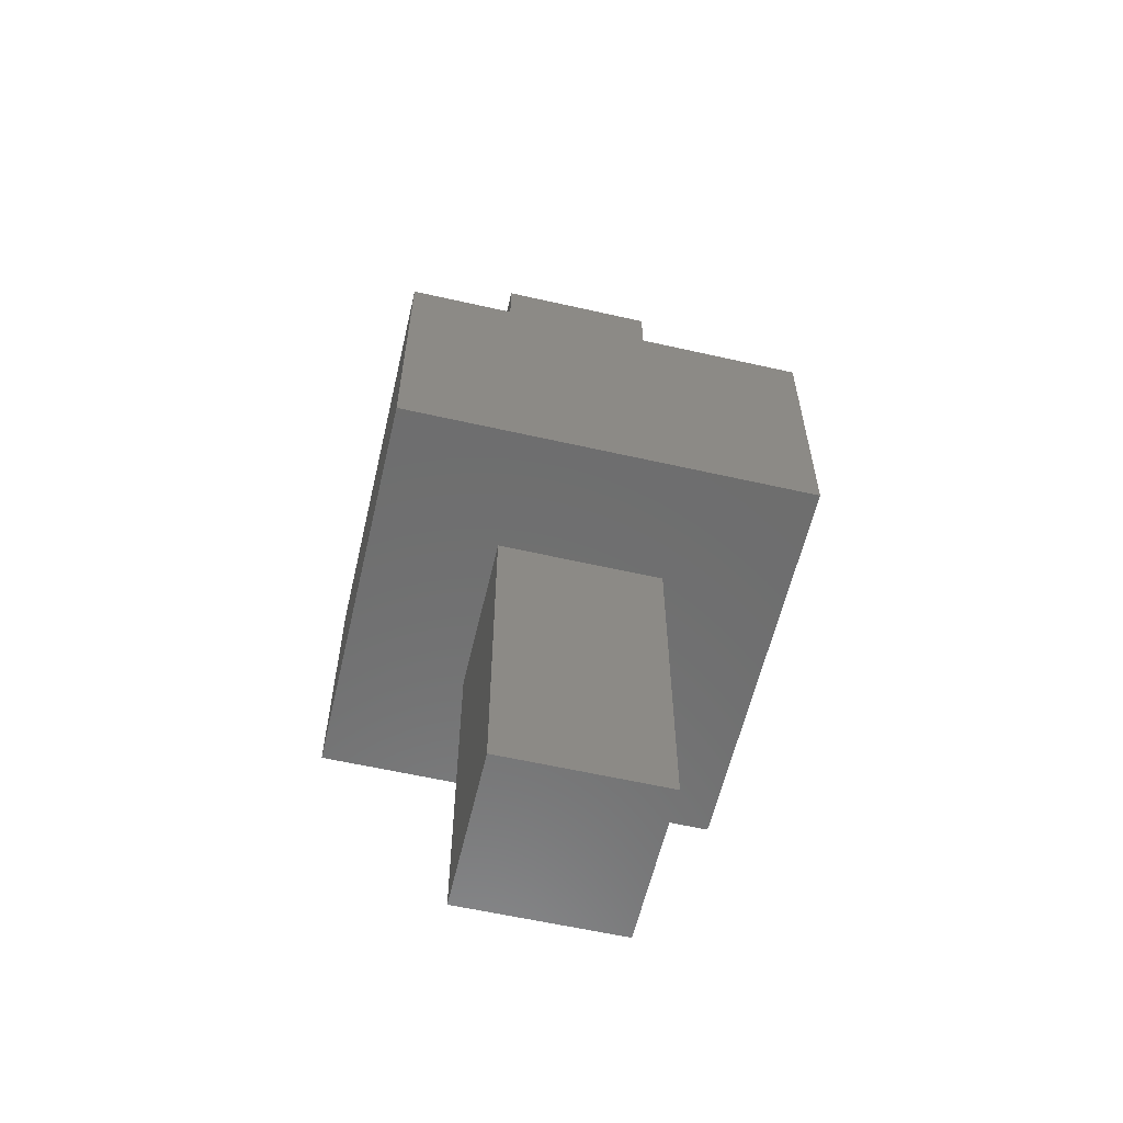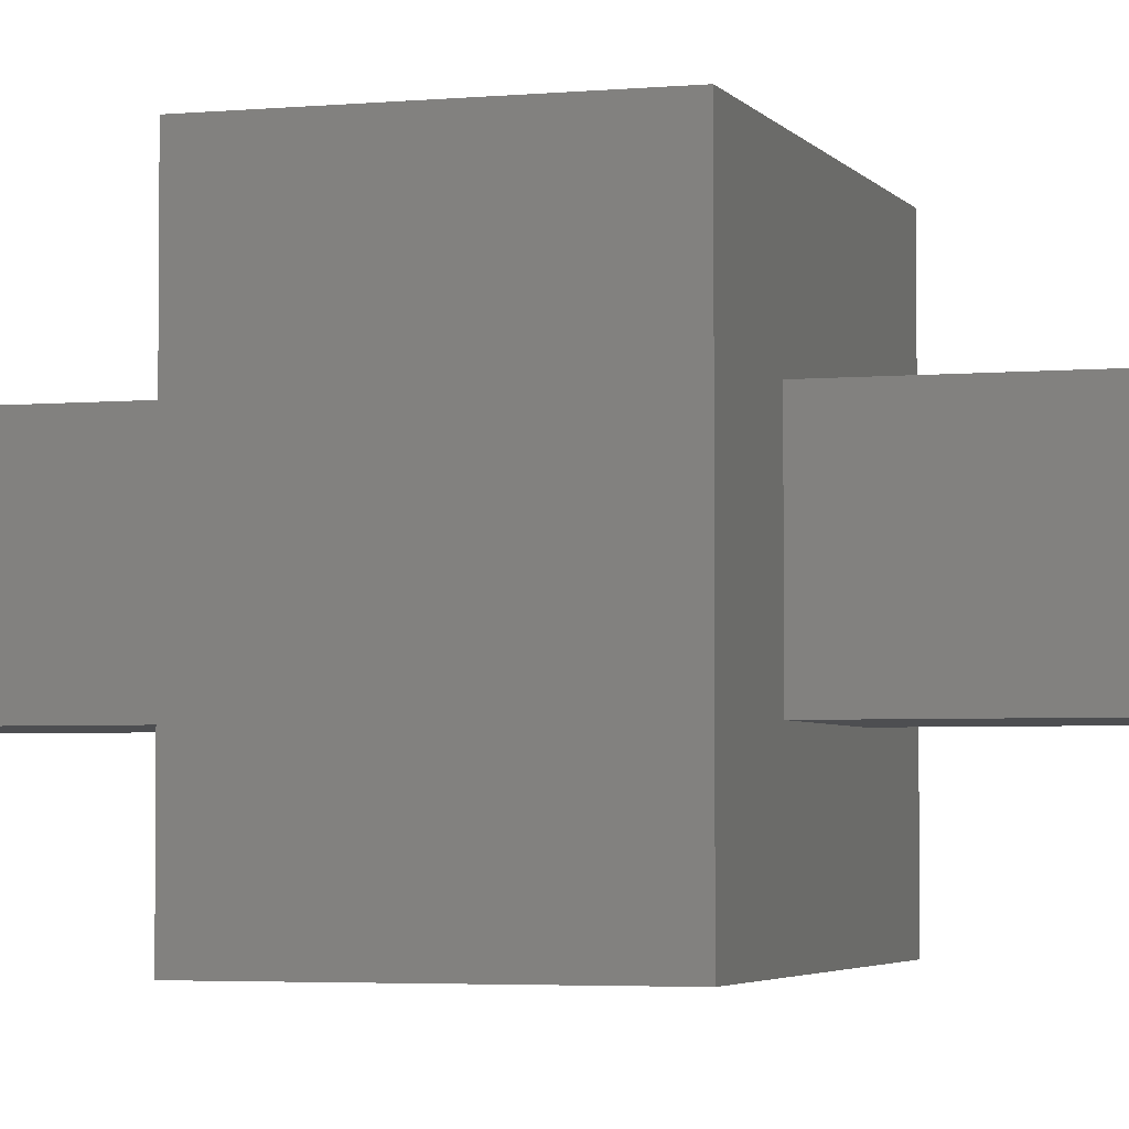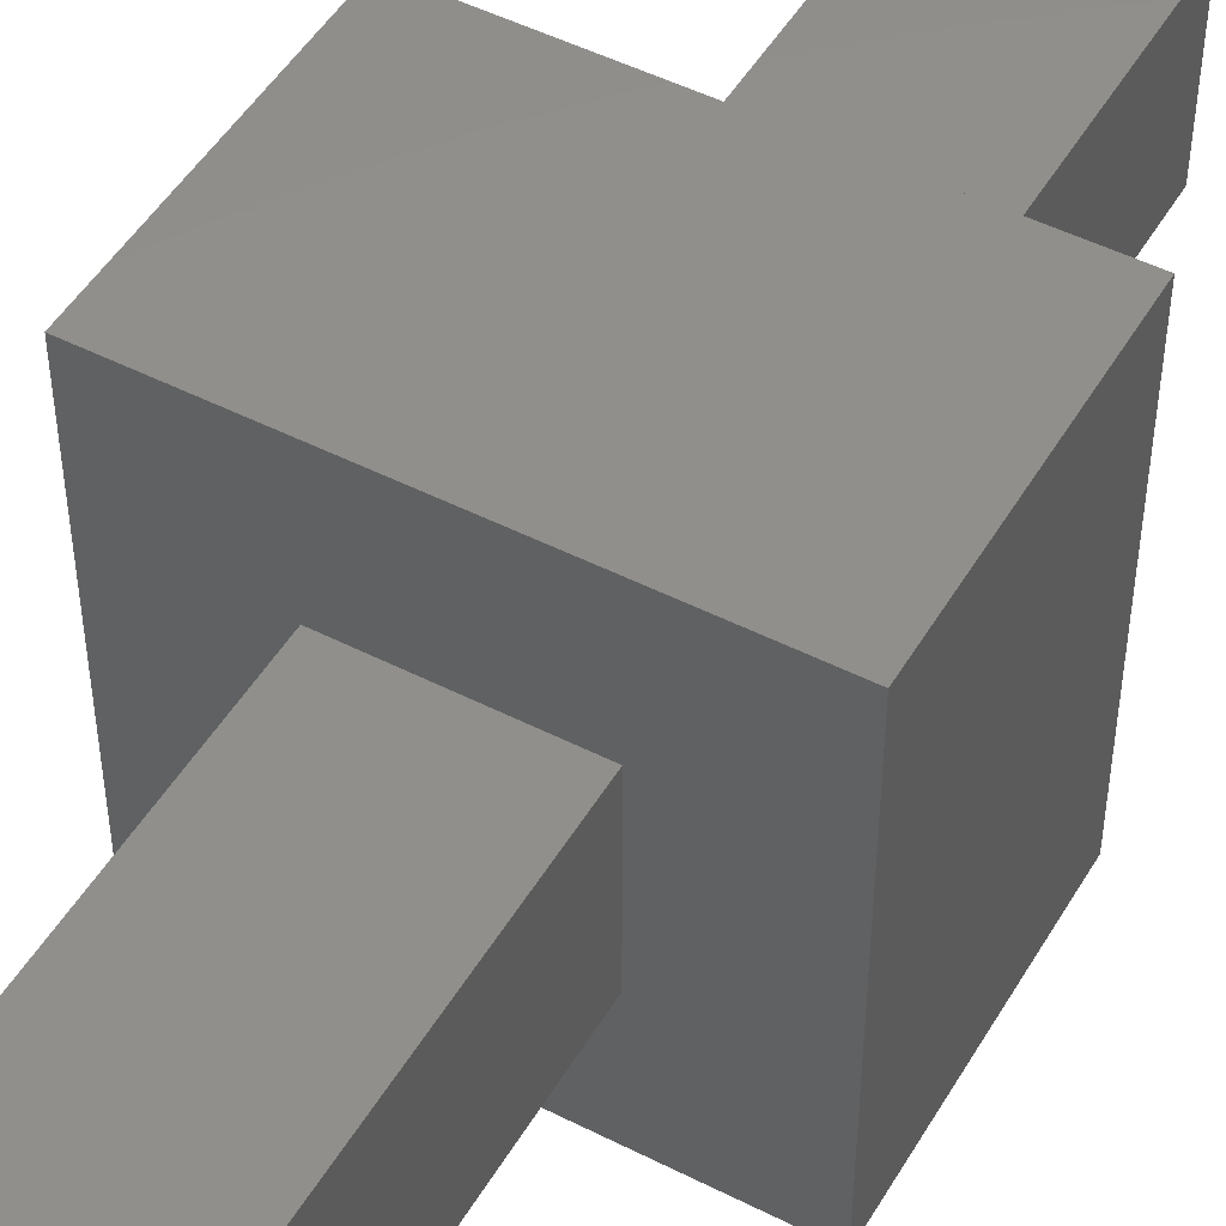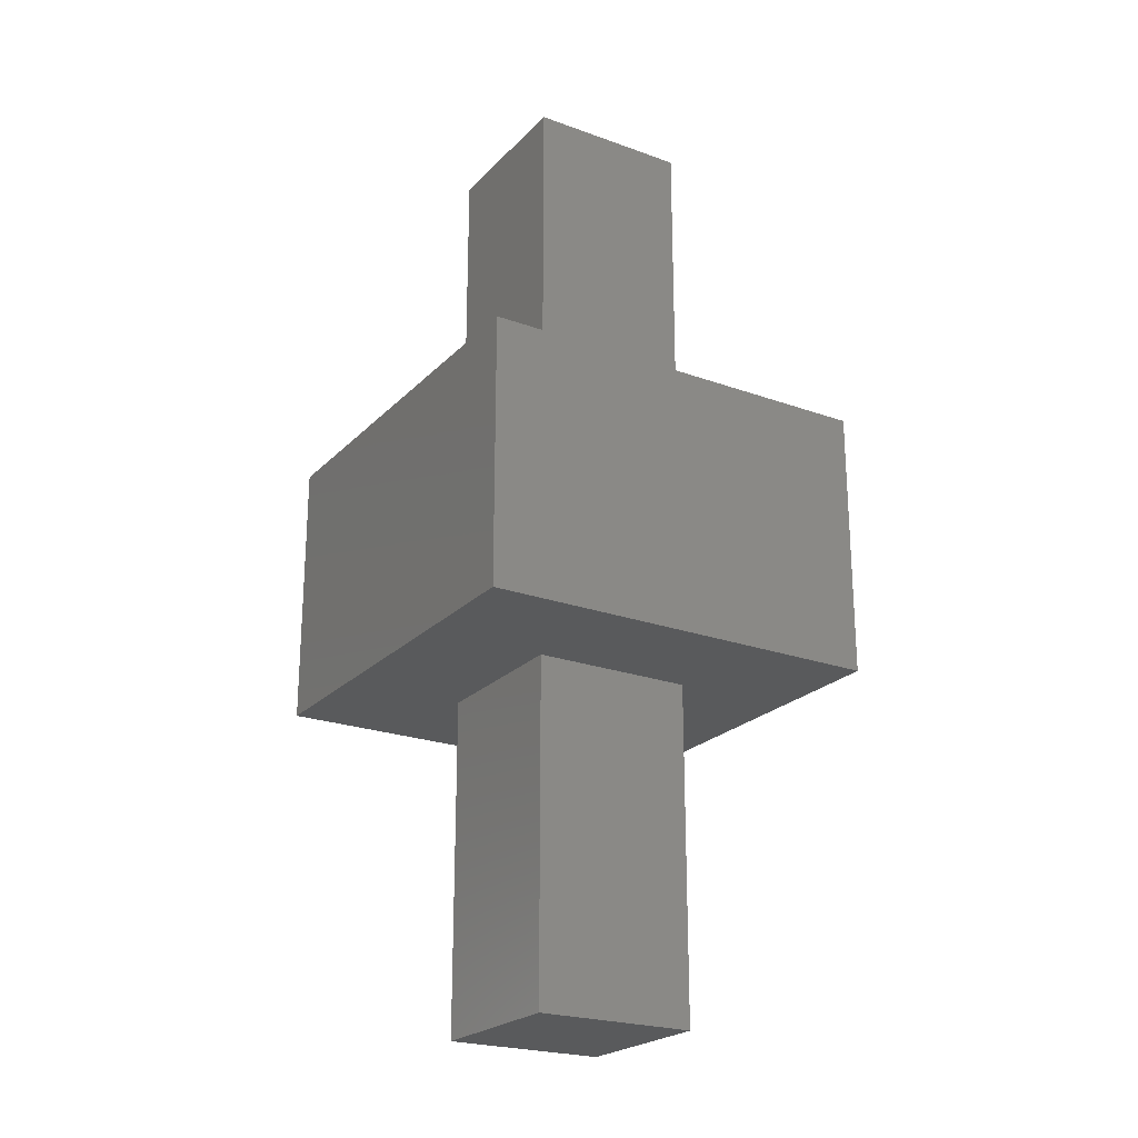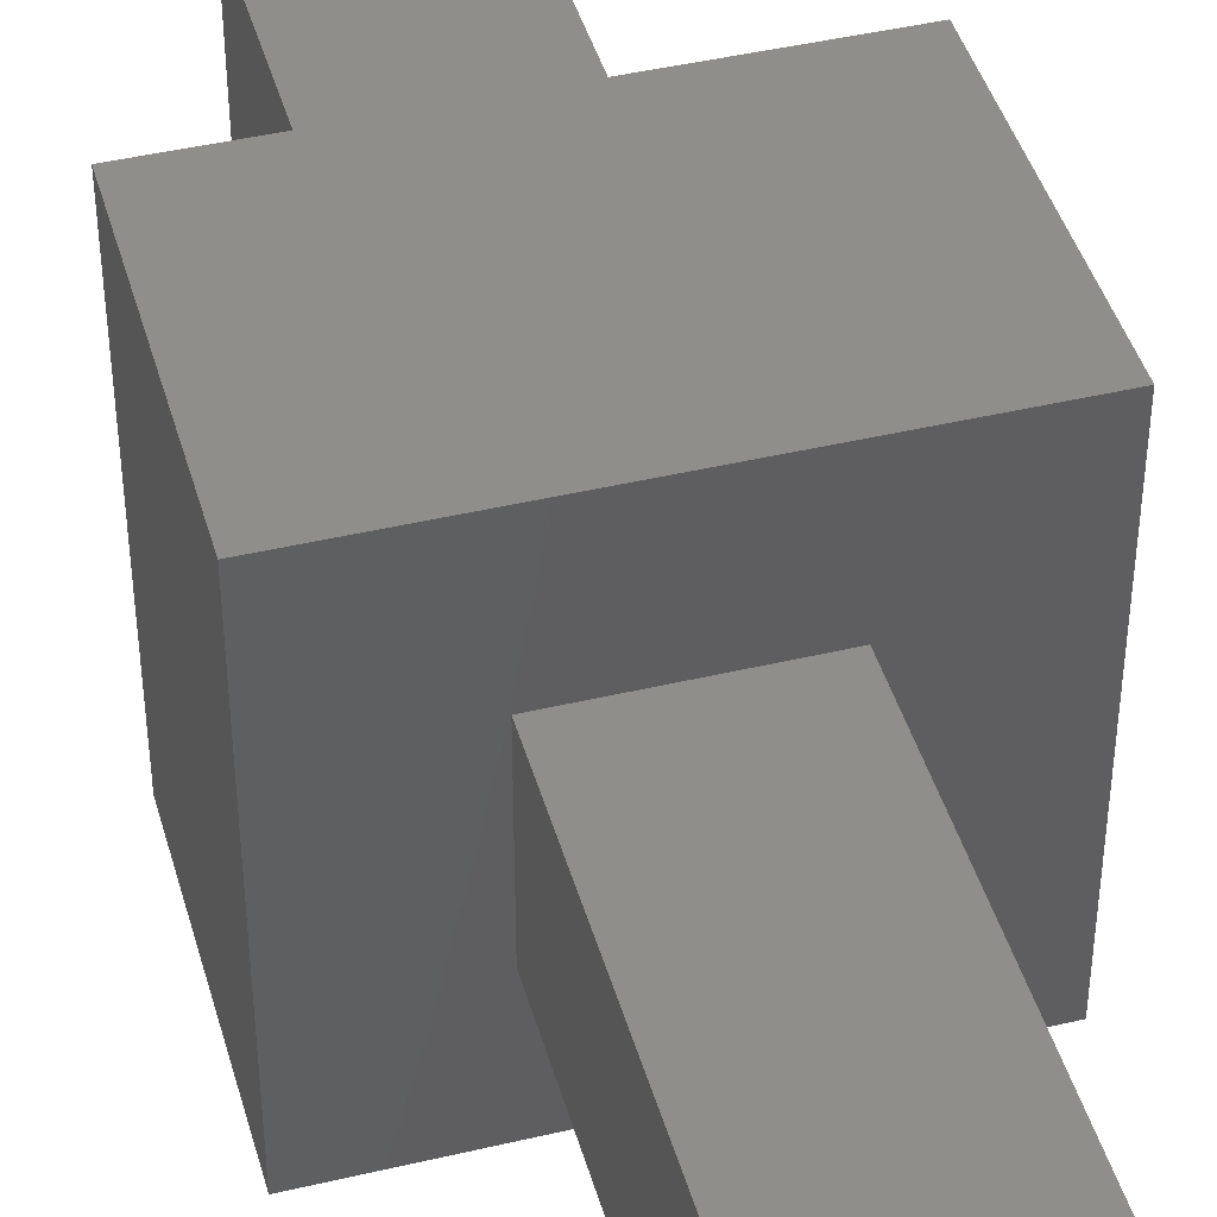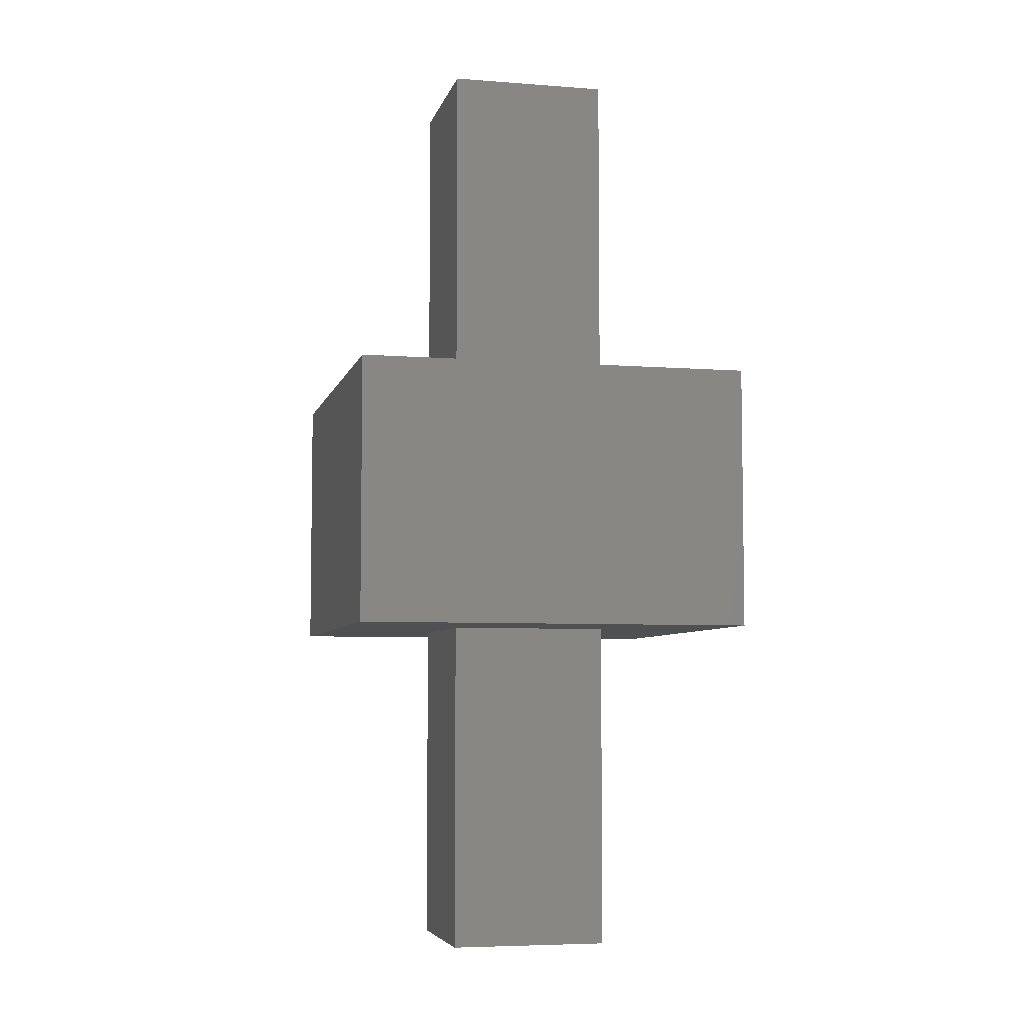
<metadata>
{"format":"stl","ext":"stl","renderer":"f3d","projection":"perspective","resolution":1024,"background":"white","views":[{"elev":-59.5,"azim":166.9,"up":"+Z"},{"elev":-3.5,"azim":107.7,"up":"+Y"},{"elev":48.8,"azim":29.5,"up":"+Y"},{"elev":-23.0,"azim":-121.6,"up":"+Z"},{"elev":43.5,"azim":164.4,"up":"+Y"},{"elev":-5.9,"azim":166.9,"up":"+Z"}]}
</metadata>
<code>
# stl→obj: 24 verts, 44 faces
v -0.15 0.15 -0.1
v -0.06 0.06 -0.1
v -0.15 -0.15 -0.1
v 0.15 0.15 -0.1
v 0.06 0.06 -0.1
v 0.15 -0.15 -0.1
v 0.06 -0.06 -0.1
v -0.06 -0.06 -0.1
v 0.15 0.15 0.1
v 0.06 0.06 0.1
v 0.15 -0.15 0.1
v -0.15 0.15 0.1
v -0.06 0.06 0.1
v -0.15 -0.15 0.1
v -0.06 -0.06 0.1
v 0.06 -0.06 0.1
v 0.06 0.06 0.35
v 0.06 -0.06 0.35
v -0.06 0.06 0.35
v 0.06 0.06 -0.35
v 0.06 -0.06 -0.35
v -0.06 -0.06 -0.35
v -0.06 0.06 -0.35
v -0.06 -0.06 0.35
f 1 2 3
f 4 2 1
f 4 5 2
f 6 5 4
f 6 7 5
f 3 7 6
f 3 8 7
f 2 8 3
f 9 10 11
f 12 10 9
f 12 13 10
f 14 13 12
f 14 15 13
f 11 15 14
f 11 16 15
f 10 16 11
f 11 6 4
f 11 4 9
f 9 4 1
f 9 1 12
f 12 1 3
f 12 3 14
f 14 3 6
f 14 6 11
f 16 10 17
f 16 17 18
f 10 13 19
f 10 19 17
f 20 21 22
f 20 22 23
f 18 17 19
f 18 19 24
f 15 16 18
f 15 18 24
f 7 8 22
f 7 22 21
f 13 15 24
f 13 24 19
f 8 2 23
f 8 23 22
f 5 7 21
f 5 21 20
f 2 5 20
f 2 20 23

</code>
